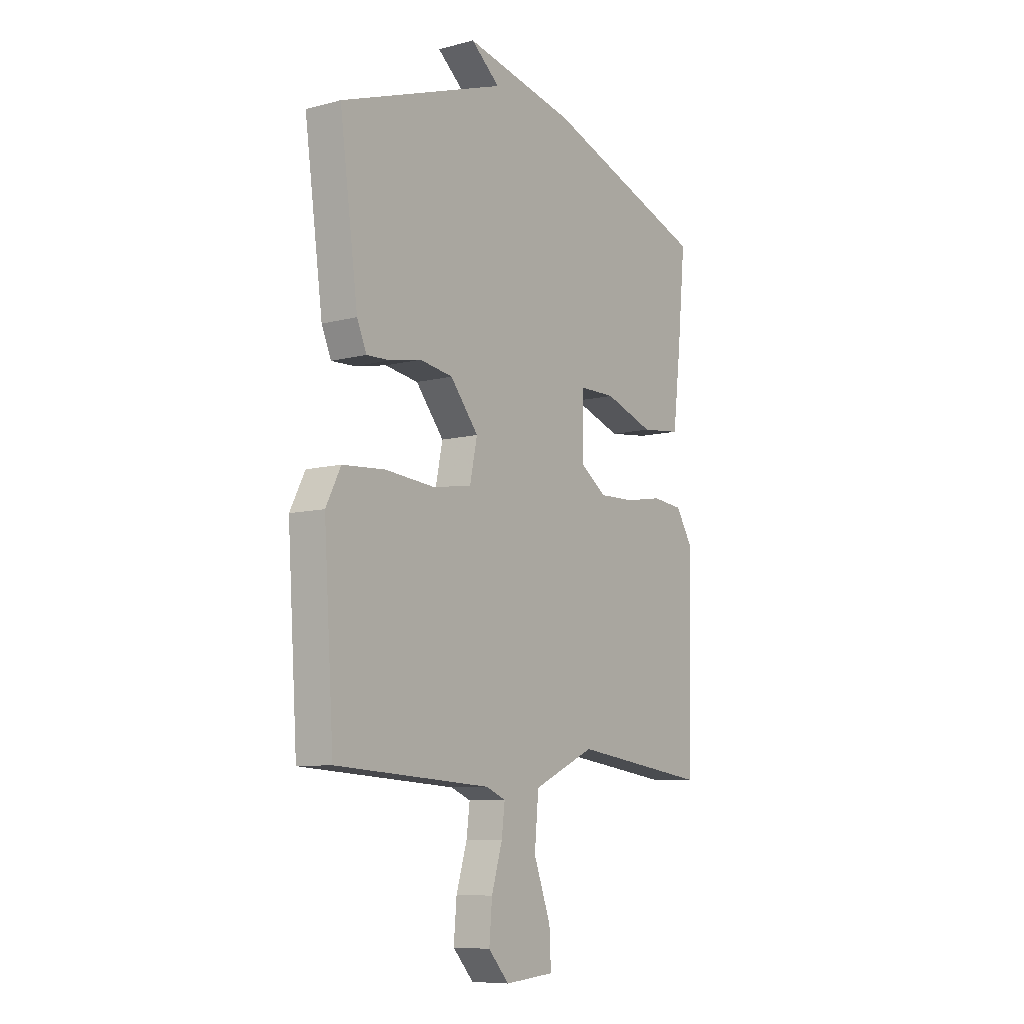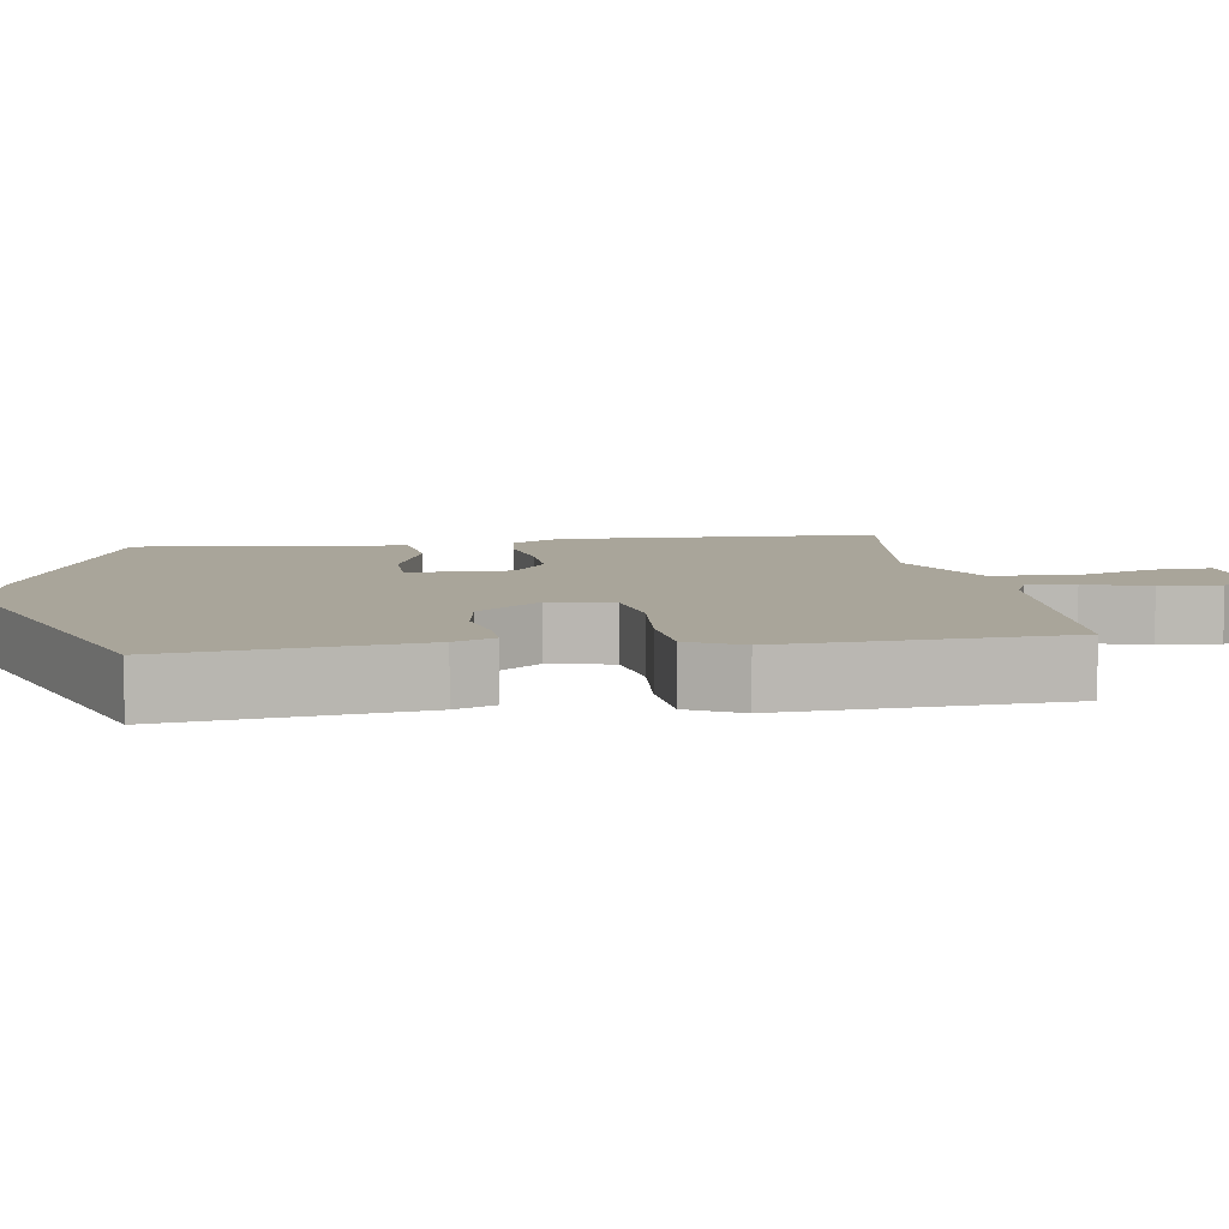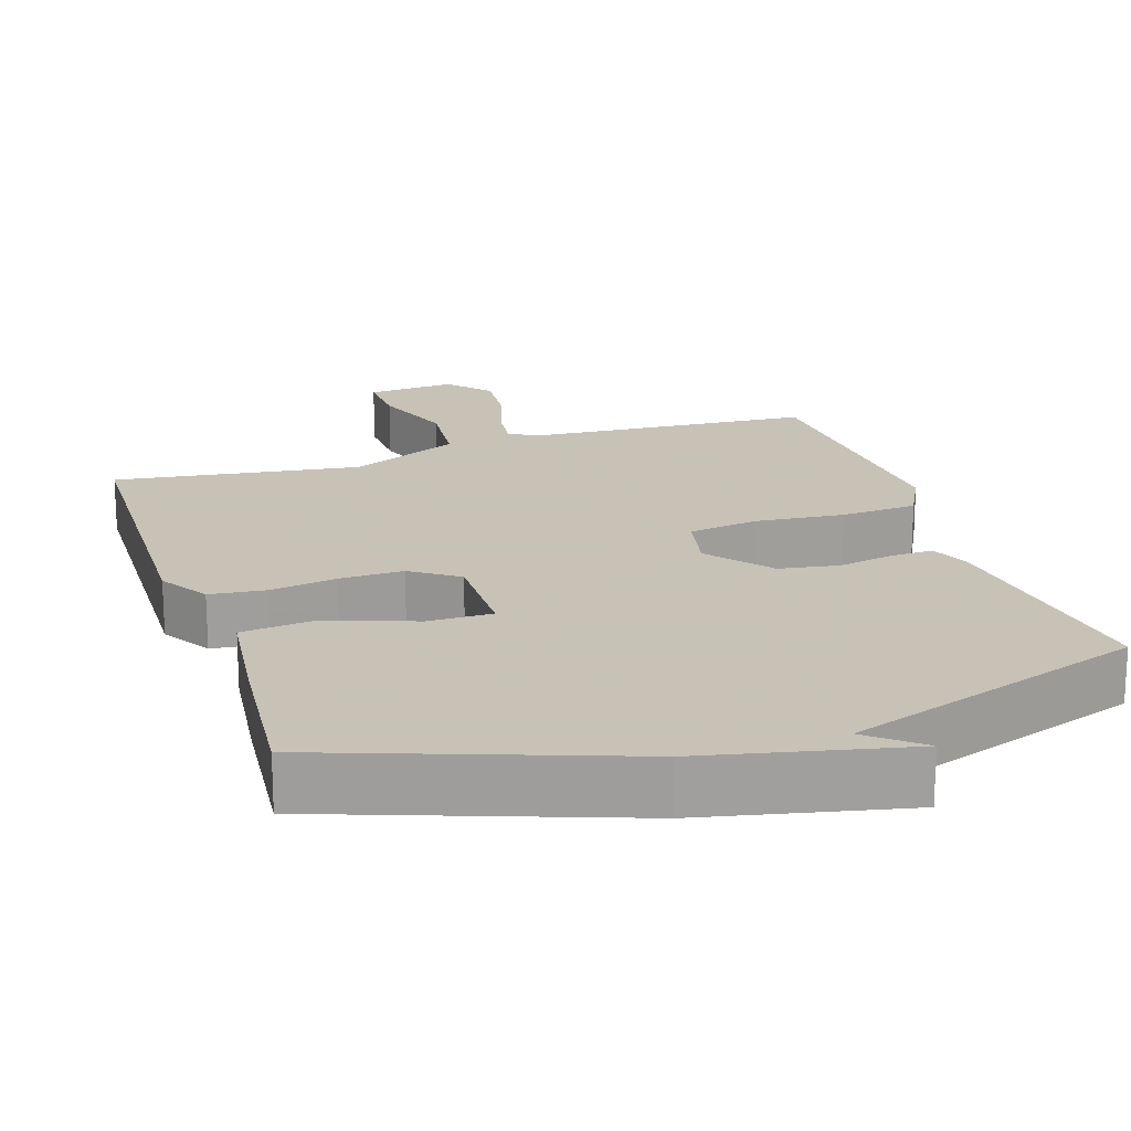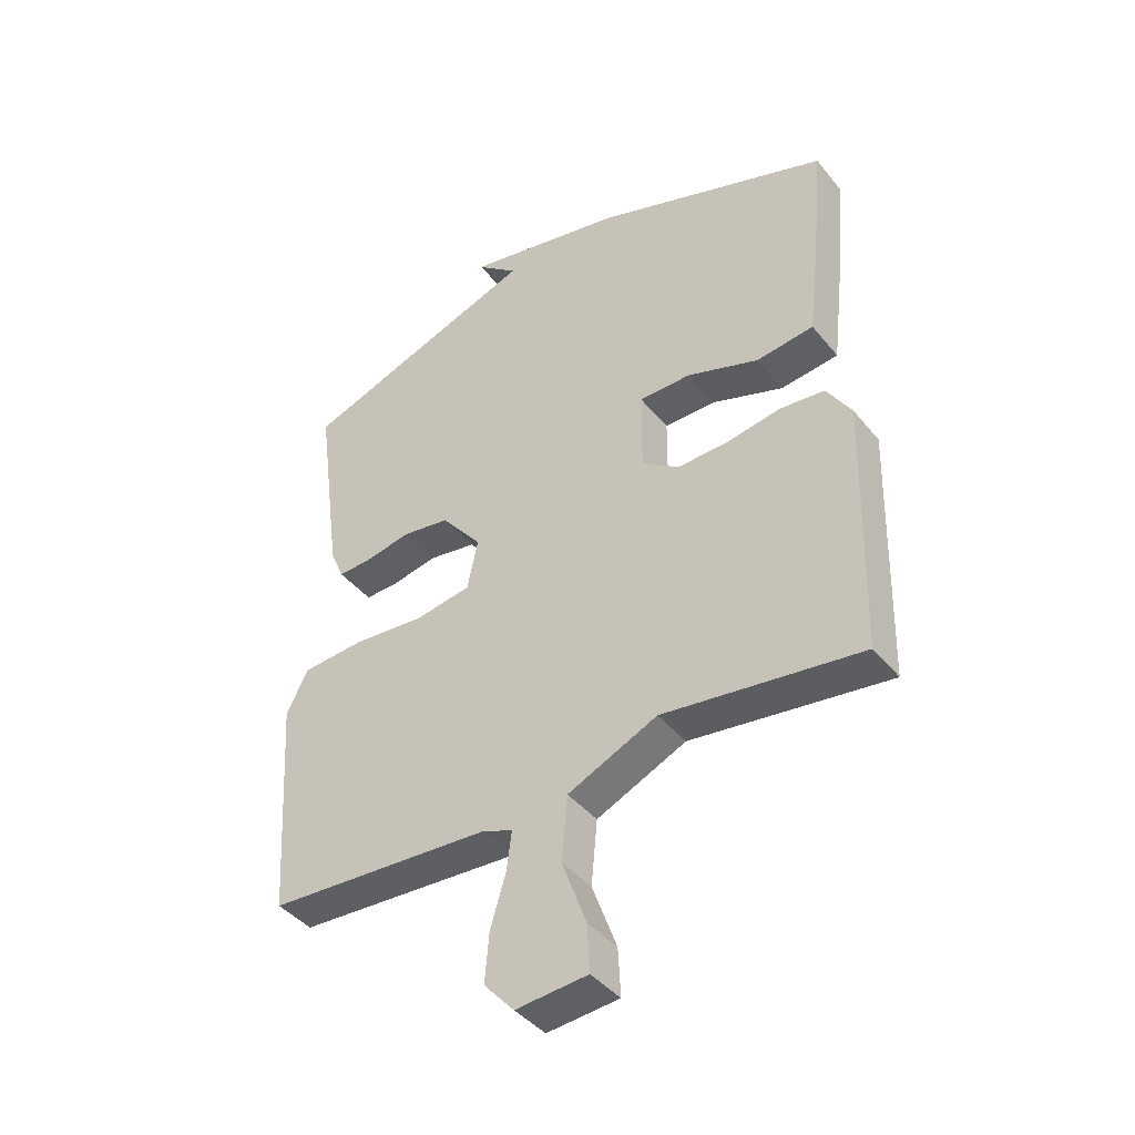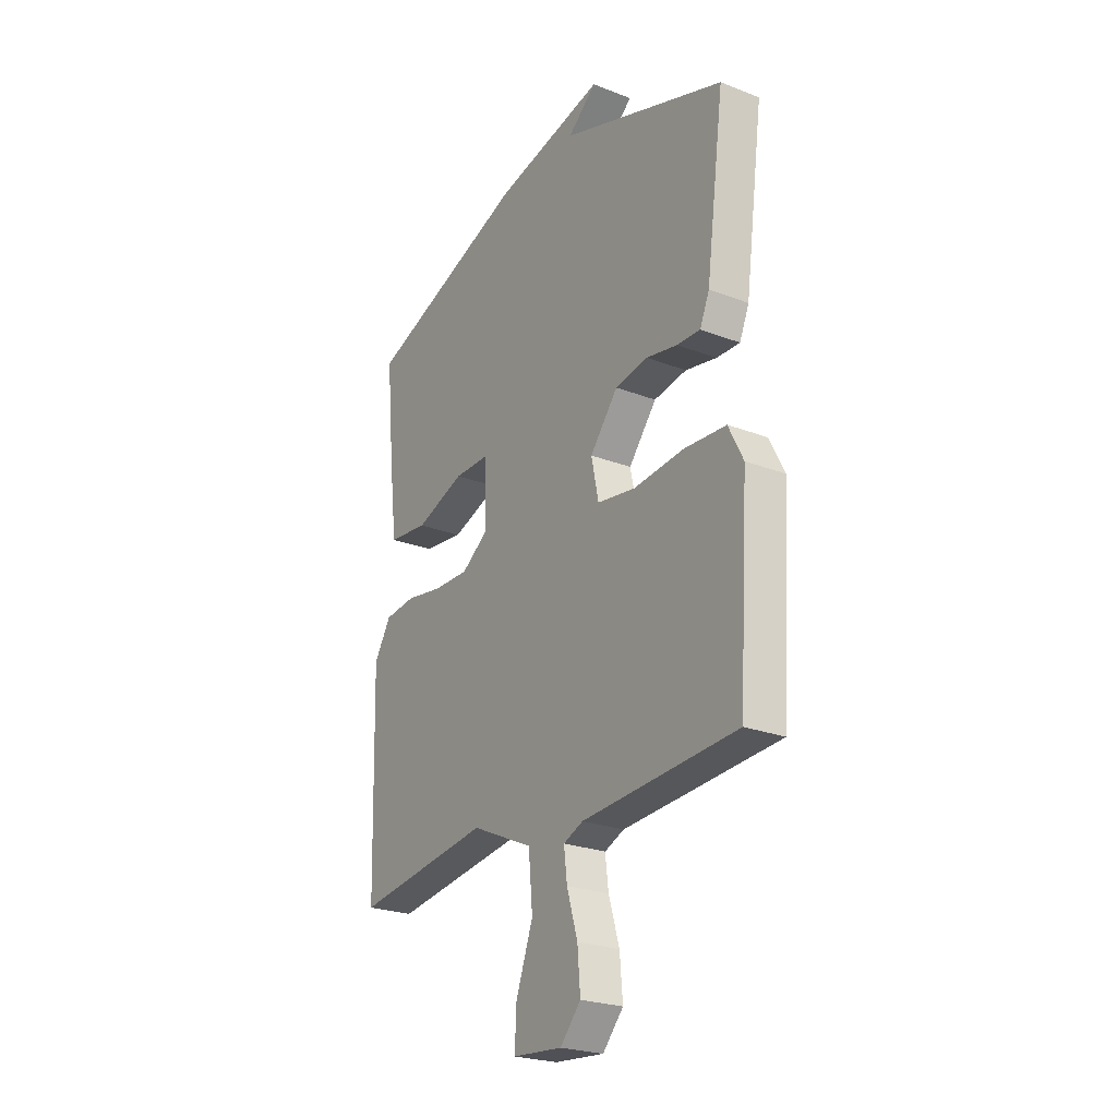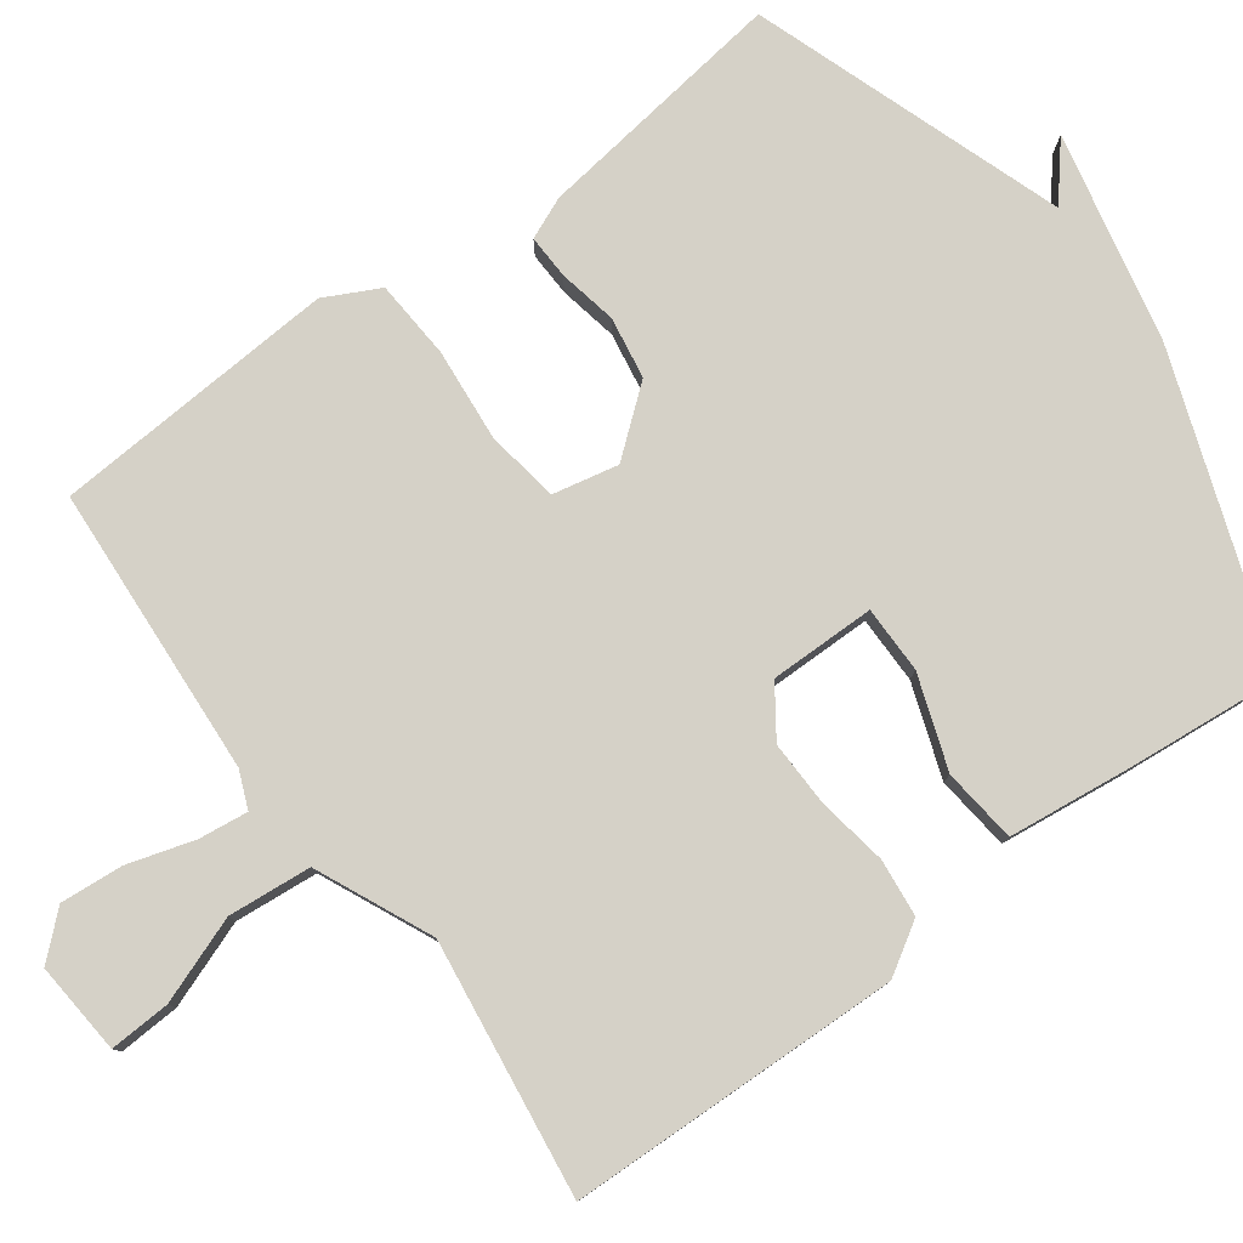
<metadata>
{"format":"obj","ext":"obj","renderer":"f3d","projection":"perspective","resolution":1024,"background":"white","views":[{"elev":-8.6,"azim":125.6,"up":"+Z"},{"elev":7.5,"azim":81.4,"up":"+Y"},{"elev":19.1,"azim":-18.0,"up":"+Y"},{"elev":-42.2,"azim":-144.4,"up":"+Z"},{"elev":-24.3,"azim":57.4,"up":"+Z"},{"elev":79.5,"azim":-126.3,"up":"+Y"}]}
</metadata>
<code>
v 0.5 0.07 -0.5
v 0.123 0.07 -0.524
v 0.075 0.07 -0.544
v 0.083 0.07 -0.608
v 0.109 0.07 -0.694
v 0.116 0.07 -0.776
v 0.066 0.07 -0.832
v -0.054 0.07 -0.822
v -0.05 0.07 -0.743
v -0.009 0.07 -0.631
v -0.019 0.07 -0.523
v -0.169 0.07 -0.455
v -0.5 0.07 -0.5
v -0.512 0.07 -0.069
v -0.471 0.07 -0.003
v -0.396 0.07 0.005
v -0.306 0.07 -0.01
v -0.22 0.07 -0.012
v -0.157 0.07 0.032
v -0.158 0.07 0.169
v -0.245 0.07 0.169
v -0.365 0.07 0.127
v -0.462 0.07 0.138
v -0.481 0.07 0.299
v -0.5 0.07 0.5
v -0.104 0.07 0.641
v 0.166 0.07 0.699
v 0.096 0.07 0.641
v 0.5 0.07 0.5
v 0.456 0.07 0.172
v 0.433 0.07 0.118
v 0.376 0.07 0.12
v 0.3 0.07 0.135
v 0.22 0.07 0.122
v 0.152 0.07 0.038
v 0.17 0.07 -0.047
v 0.264 0.07 -0.062
v 0.385 0.07 -0.051
v 0.488 0.07 -0.058
v 0.524 0.07 -0.129
v 0.5 0 -0.5
v 0.123 0 -0.524
v 0.075 0 -0.544
v 0.083 0 -0.608
v 0.109 0 -0.694
v 0.116 0 -0.776
v 0.066 0 -0.832
v -0.054 0 -0.822
v -0.05 0 -0.743
v -0.009 0 -0.631
v -0.019 0 -0.523
v -0.169 0 -0.455
v -0.5 0 -0.5
v -0.512 0 -0.069
v -0.471 0 -0.003
v -0.396 0 0.005
v -0.306 0 -0.01
v -0.22 0 -0.012
v -0.157 0 0.032
v -0.158 0 0.169
v -0.245 0 0.169
v -0.365 0 0.127
v -0.462 0 0.138
v -0.481 0 0.299
v -0.5 0 0.5
v -0.104 0 0.641
v 0.166 0 0.699
v 0.096 0 0.641
v 0.5 0 0.5
v 0.456 0 0.172
v 0.433 0 0.118
v 0.376 0 0.12
v 0.3 0 0.135
v 0.22 0 0.122
v 0.152 0 0.038
v 0.17 0 -0.047
v 0.264 0 -0.062
v 0.385 0 -0.051
v 0.488 0 -0.058
v 0.524 0 -0.129
f 40 1 2
f 39 40 2
f 38 39 2
f 37 38 2
f 36 37 2 3
f 35 36 3
f 31 32 33
f 30 31 33
f 29 30 33
f 28 29 33
f 28 33 34
f 26 27 28
f 25 26 28
f 24 25 28
f 23 24 28
f 22 23 28
f 21 22 28
f 20 21 28
f 28 34 35
f 20 28 35
f 19 20 35
f 15 16 17
f 14 15 17
f 13 14 17
f 12 13 17
f 11 12 17 18
f 8 9 10
f 7 8 10
f 6 7 10
f 5 6 10
f 4 5 10
f 3 4 10 11
f 18 19 35
f 11 18 35
f 3 11 35
f 42 41 80
f 42 80 79
f 42 79 78
f 42 78 77
f 43 42 77 76
f 43 76 75
f 73 72 71
f 73 71 70
f 73 70 69
f 73 69 68
f 74 73 68
f 68 67 66
f 68 66 65
f 68 65 64
f 68 64 63
f 68 63 62
f 68 62 61
f 68 61 60
f 75 74 68
f 75 68 60
f 75 60 59
f 57 56 55
f 57 55 54
f 57 54 53
f 57 53 52
f 58 57 52 51
f 50 49 48
f 50 48 47
f 50 47 46
f 50 46 45
f 50 45 44
f 51 50 44 43
f 75 59 58
f 75 58 51
f 75 51 43
f 1 41 42 2
f 2 42 43 3
f 3 43 44 4
f 4 44 45 5
f 5 45 46 6
f 6 46 47 7
f 7 47 48 8
f 8 48 49 9
f 9 49 50 10
f 10 50 51 11
f 11 51 52 12
f 12 52 53 13
f 13 53 54 14
f 14 54 55 15
f 15 55 56 16
f 16 56 57 17
f 17 57 58 18
f 18 58 59 19
f 19 59 60 20
f 20 60 61 21
f 21 61 62 22
f 22 62 63 23
f 23 63 64 24
f 24 64 65 25
f 25 65 66 26
f 26 66 67 27
f 27 67 68 28
f 28 68 69 29
f 29 69 70 30
f 30 70 71 31
f 31 71 72 32
f 32 72 73 33
f 33 73 74 34
f 34 74 75 35
f 35 75 76 36
f 36 76 77 37
f 37 77 78 38
f 38 78 79 39
f 39 79 80 40
f 40 80 41 1

</code>
